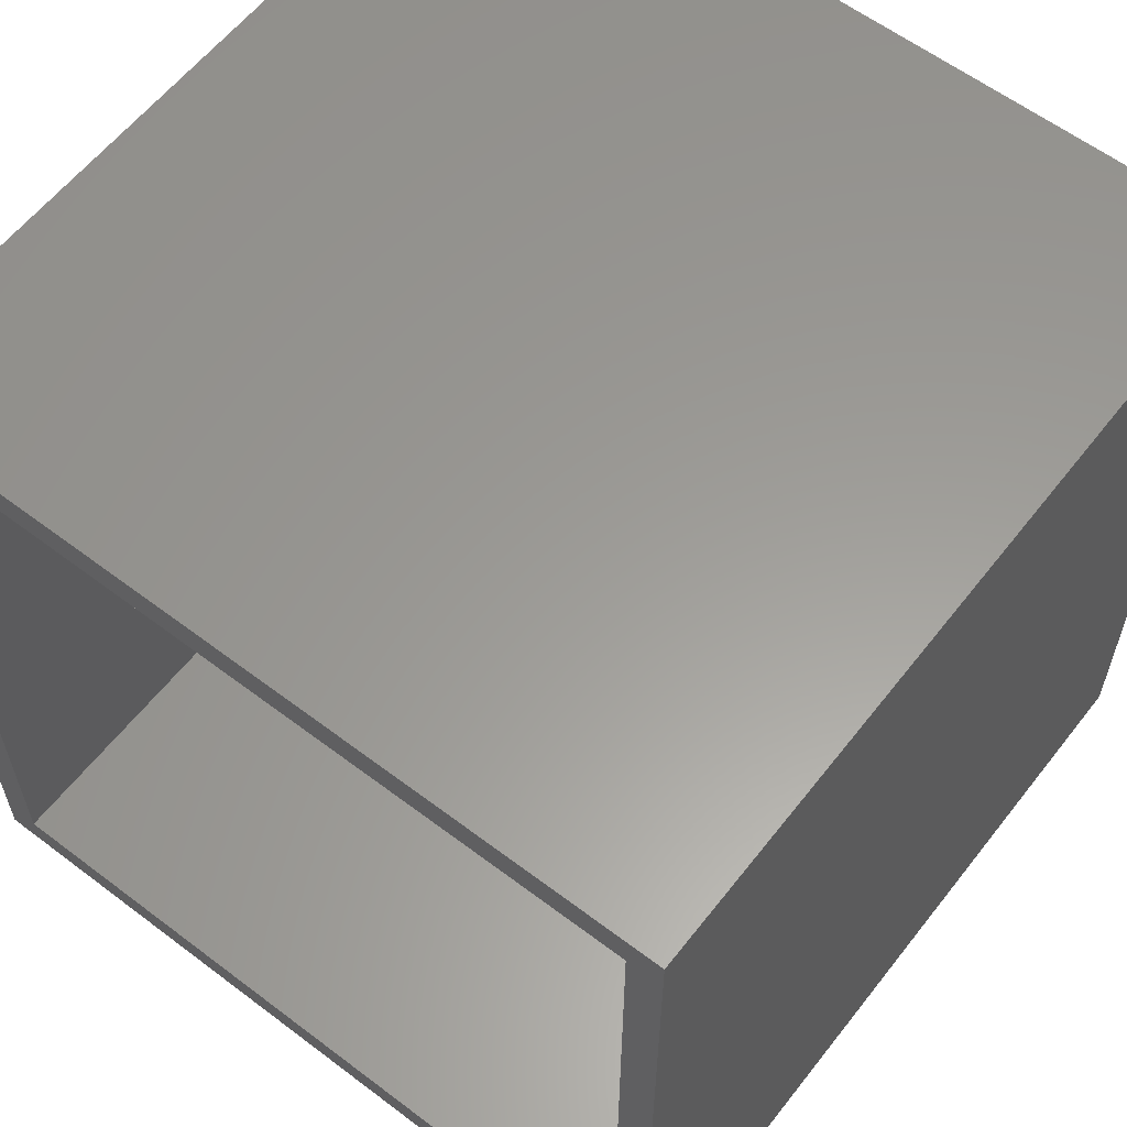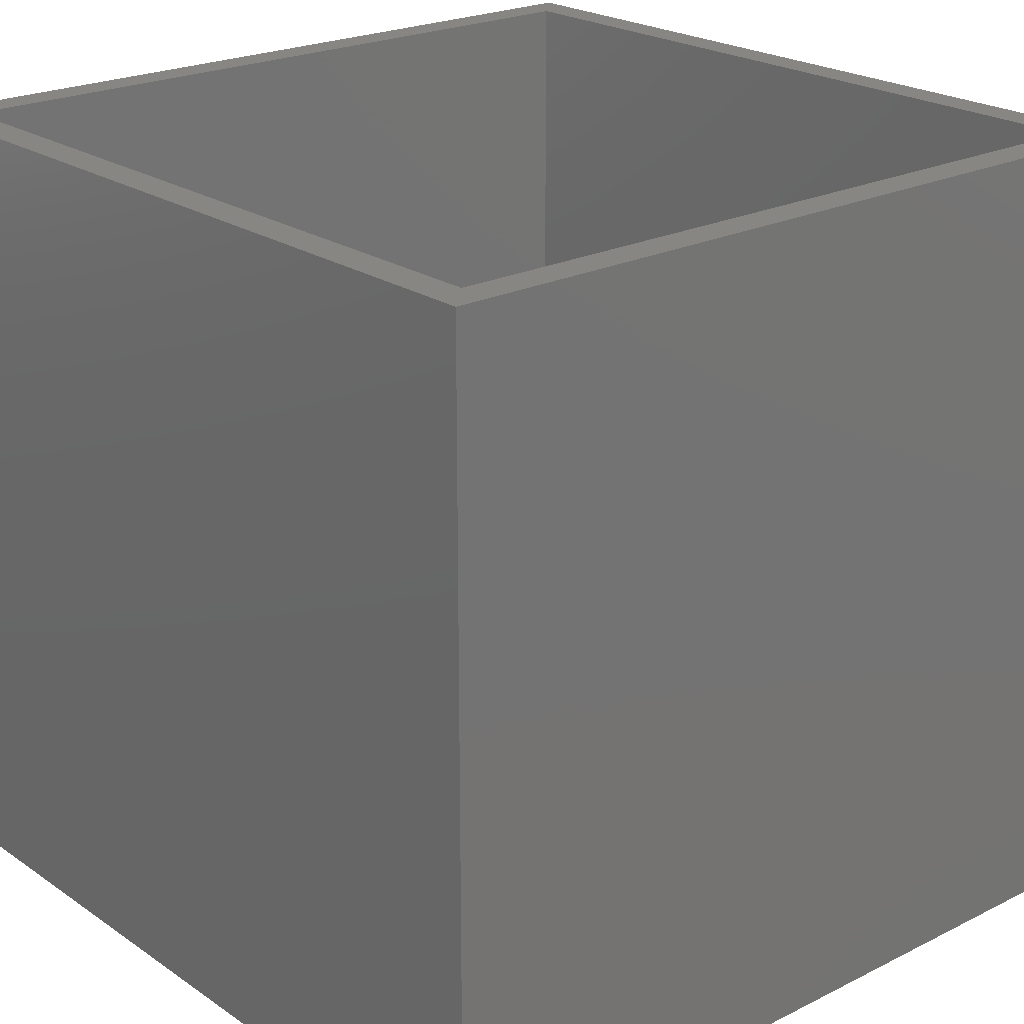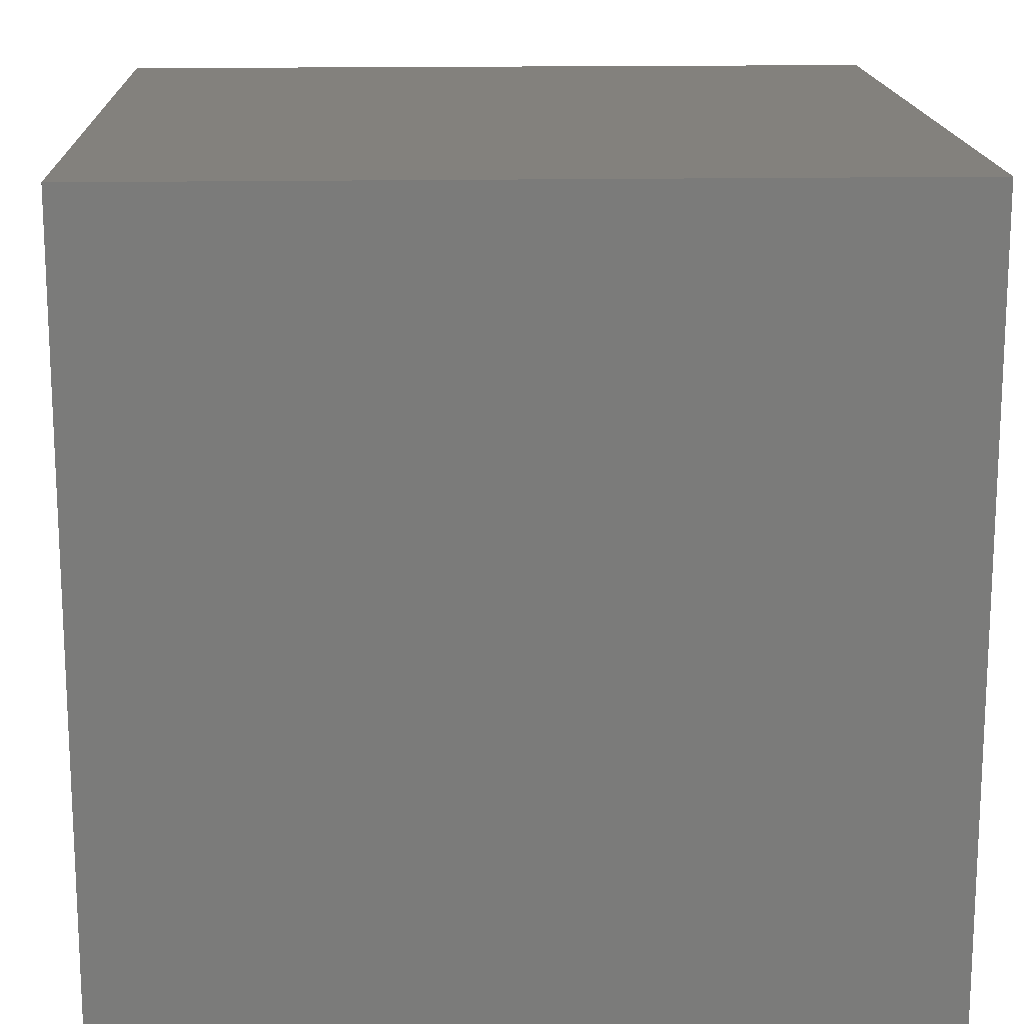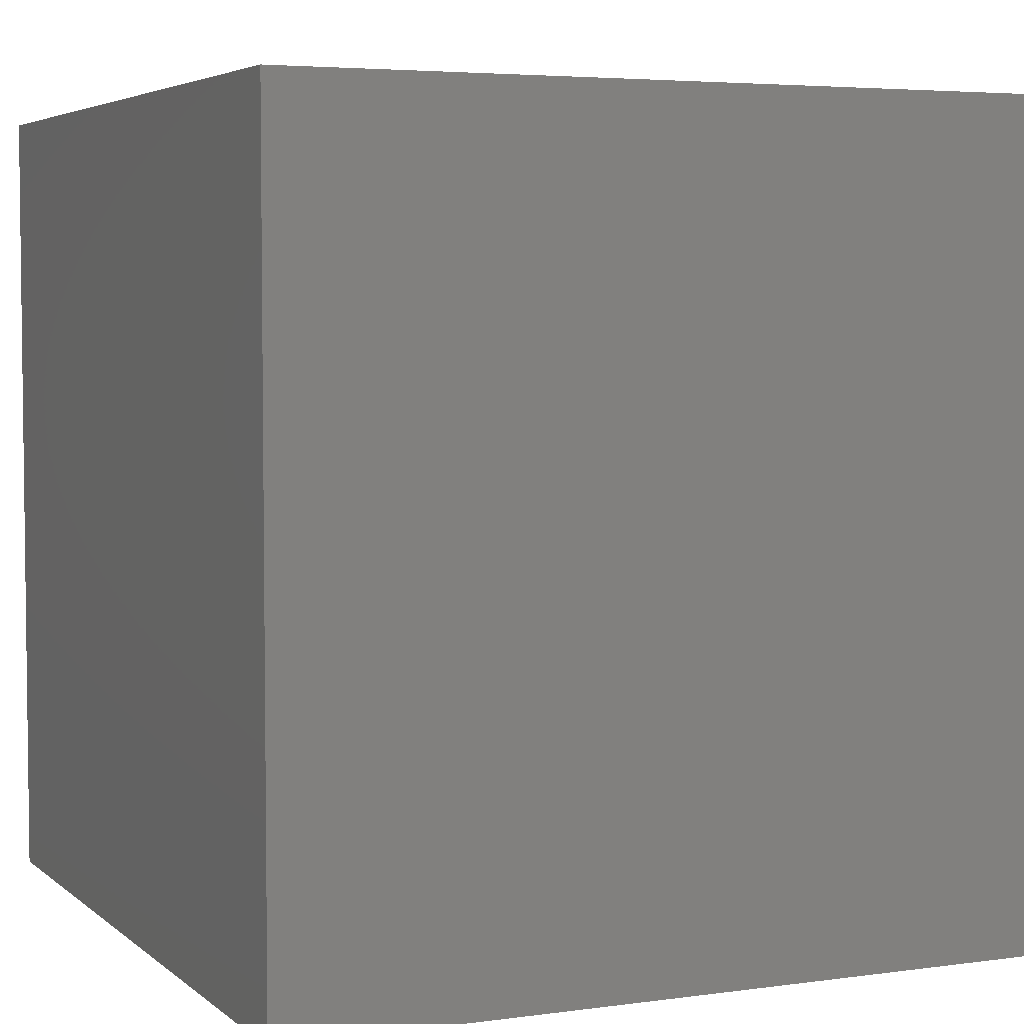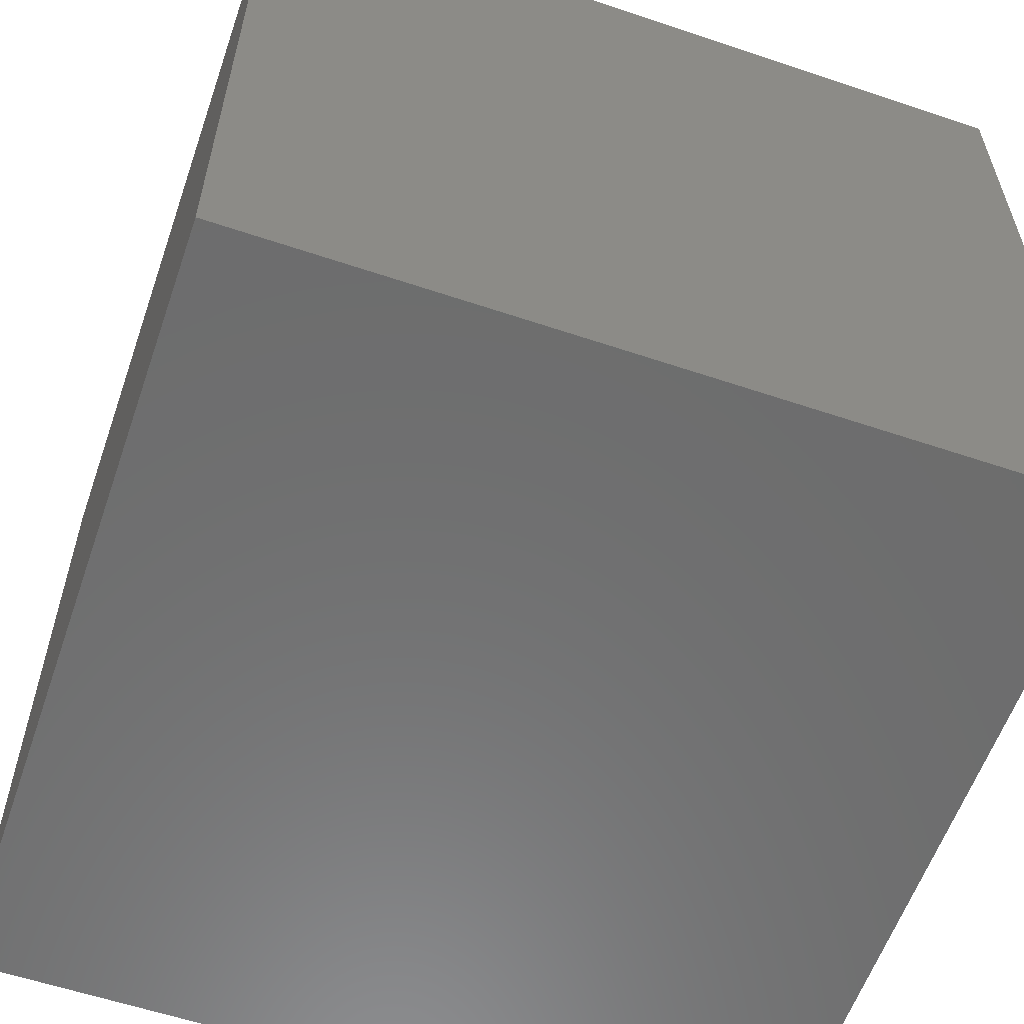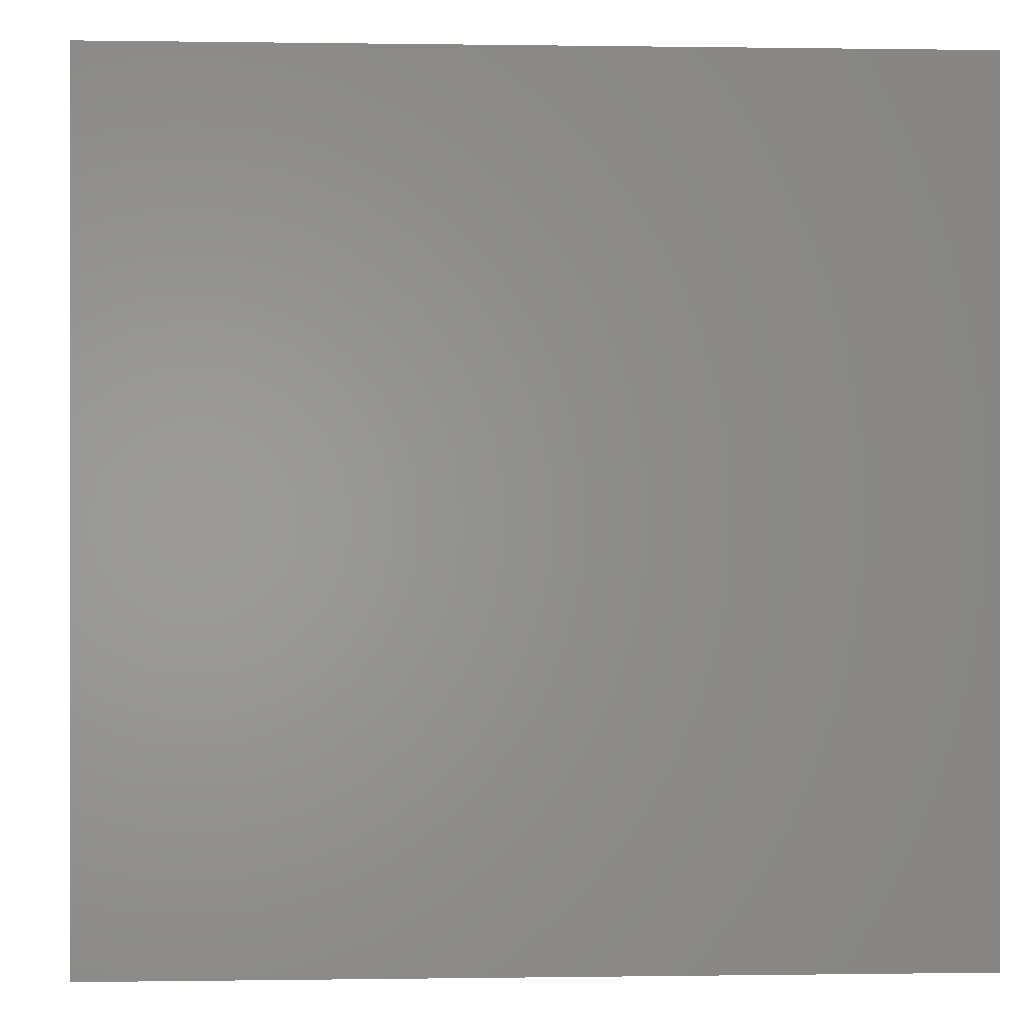
<metadata>
{"format":"stl","ext":"stl","renderer":"f3d","projection":"perspective","resolution":1024,"background":"white","views":[{"elev":59.9,"azim":37.8,"up":"+Y"},{"elev":22.4,"azim":49.3,"up":"+Z"},{"elev":16.1,"azim":-92.2,"up":"+Y"},{"elev":4.5,"azim":-114.2,"up":"+Y"},{"elev":-59.0,"azim":-109.1,"up":"+Z"},{"elev":-0.1,"azim":176.6,"up":"+Y"}]}
</metadata>
<code>
# stl→obj: 16 verts, 28 faces
v 0 0 0
v 0 0 24
v 0 24 0
v 0 24 24
v 24 0 0
v 24 0 24
v 24 24 0
v 24 24 24
v 1 1 24
v 1 23 24
v 23 1 24
v 23 23 24
v 1 23 4
v 1 1 4
v 23 1 4
v 23 23 4
f 1 2 3
f 3 2 4
f 2 1 5
f 6 2 5
f 1 3 5
f 5 3 7
f 3 4 7
f 7 4 8
f 9 2 6
f 10 4 9
f 11 9 6
f 4 2 9
f 8 4 10
f 8 12 6
f 8 10 12
f 12 11 6
f 6 5 7
f 8 6 7
f 13 10 9
f 14 13 9
f 11 15 9
f 9 15 14
f 12 16 11
f 11 16 15
f 16 12 10
f 13 16 10
f 15 16 13
f 14 15 13

</code>
